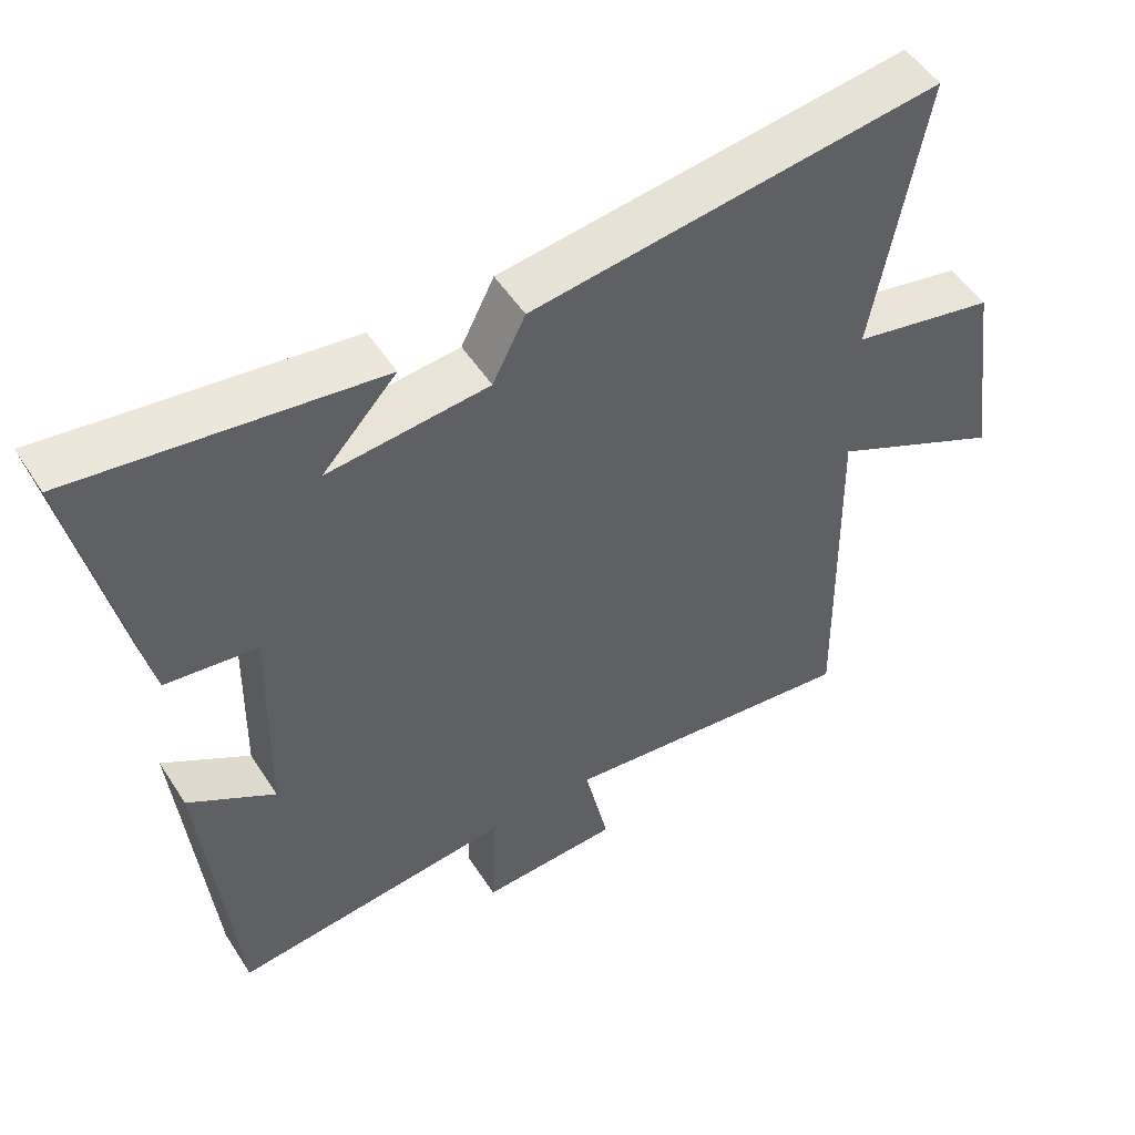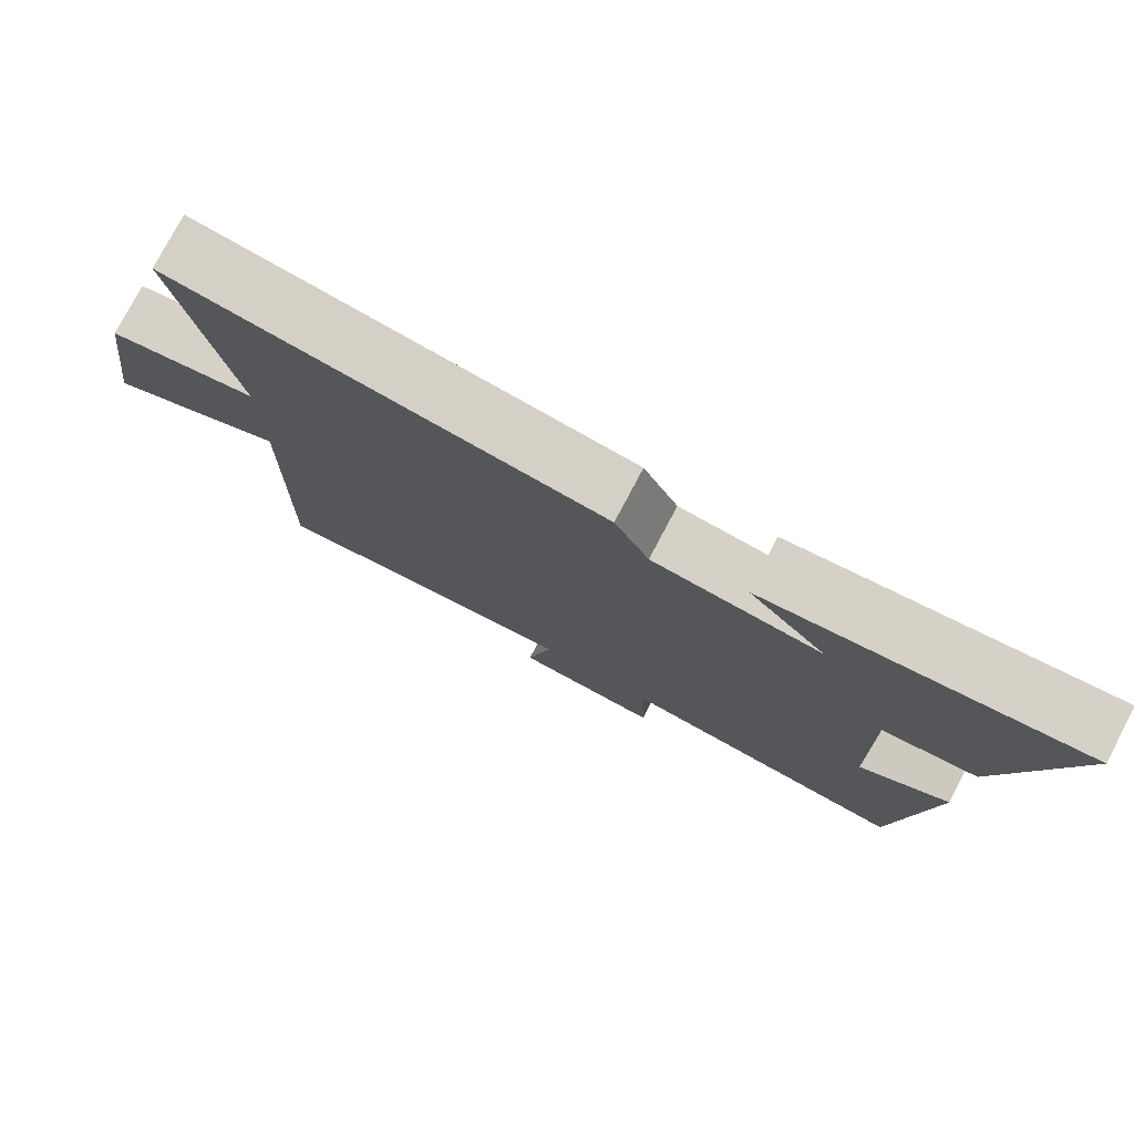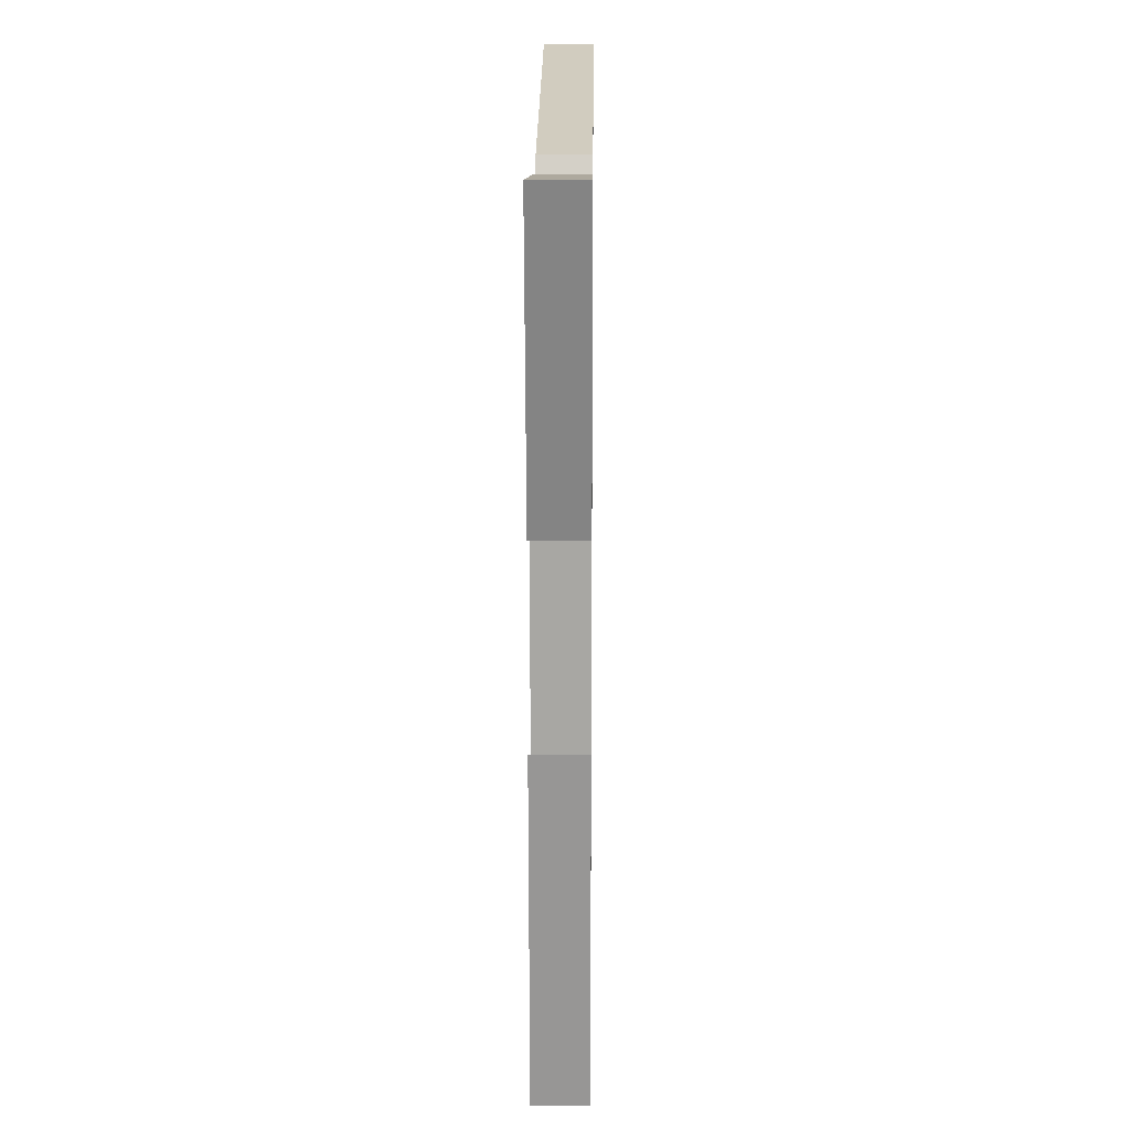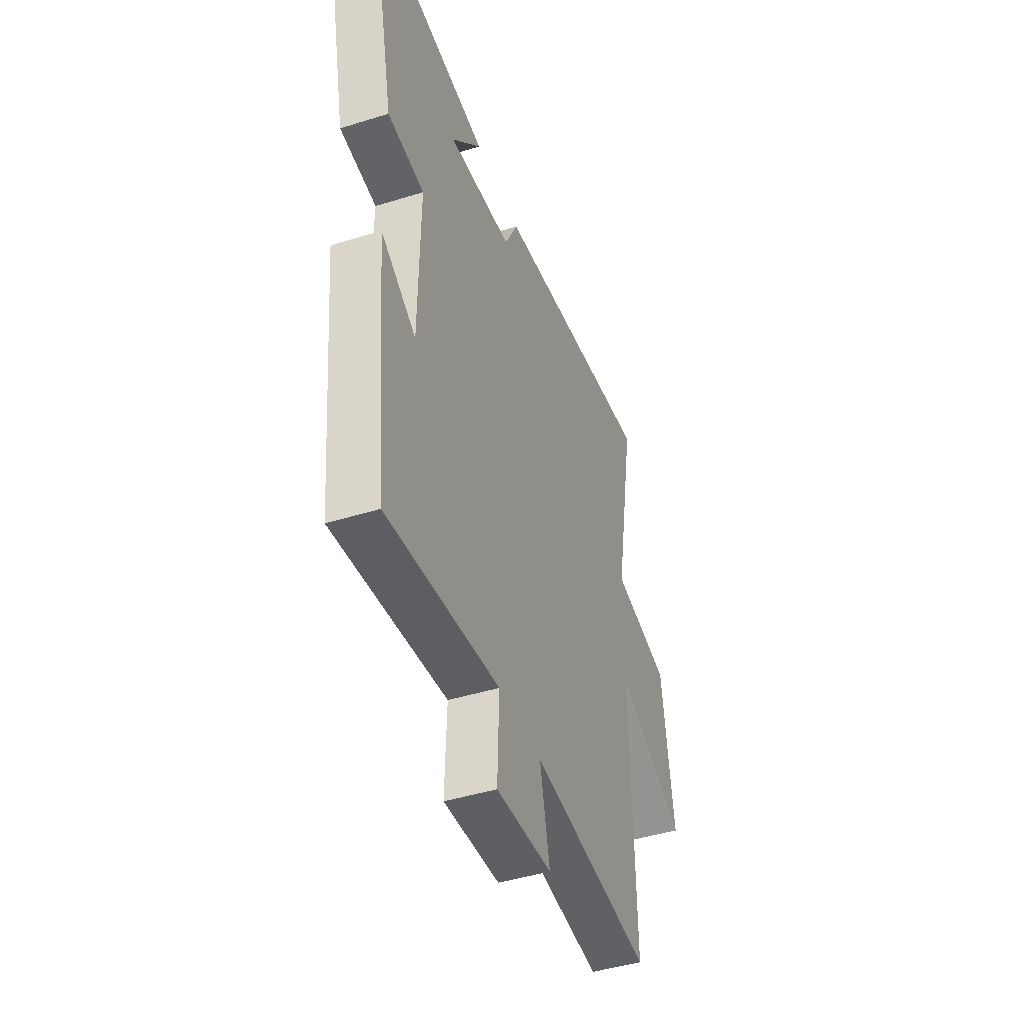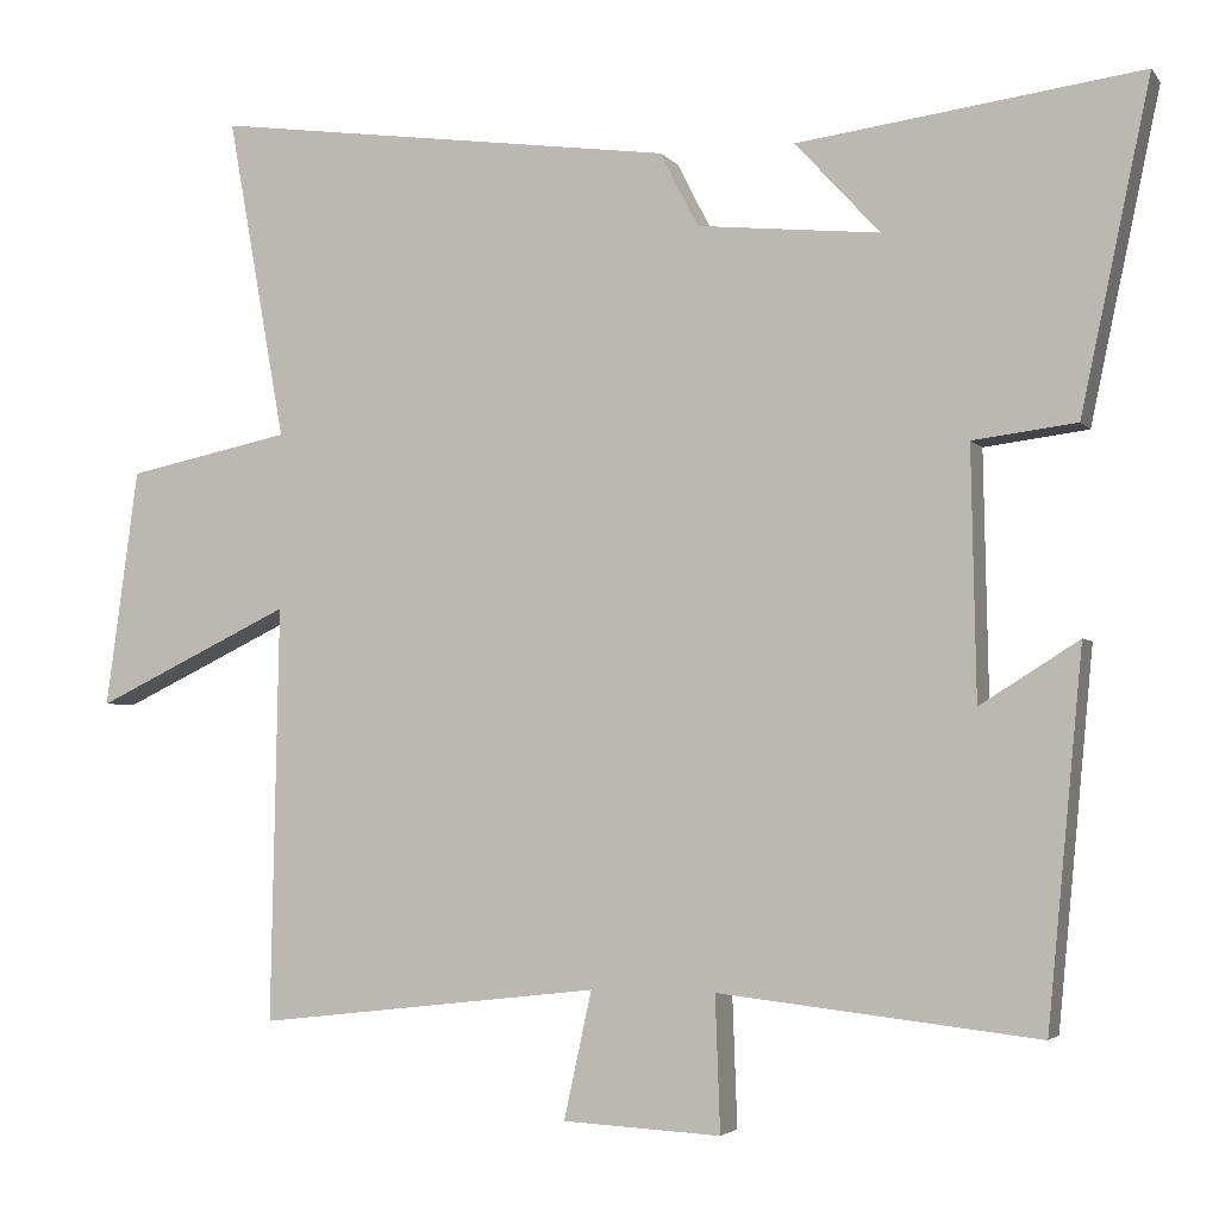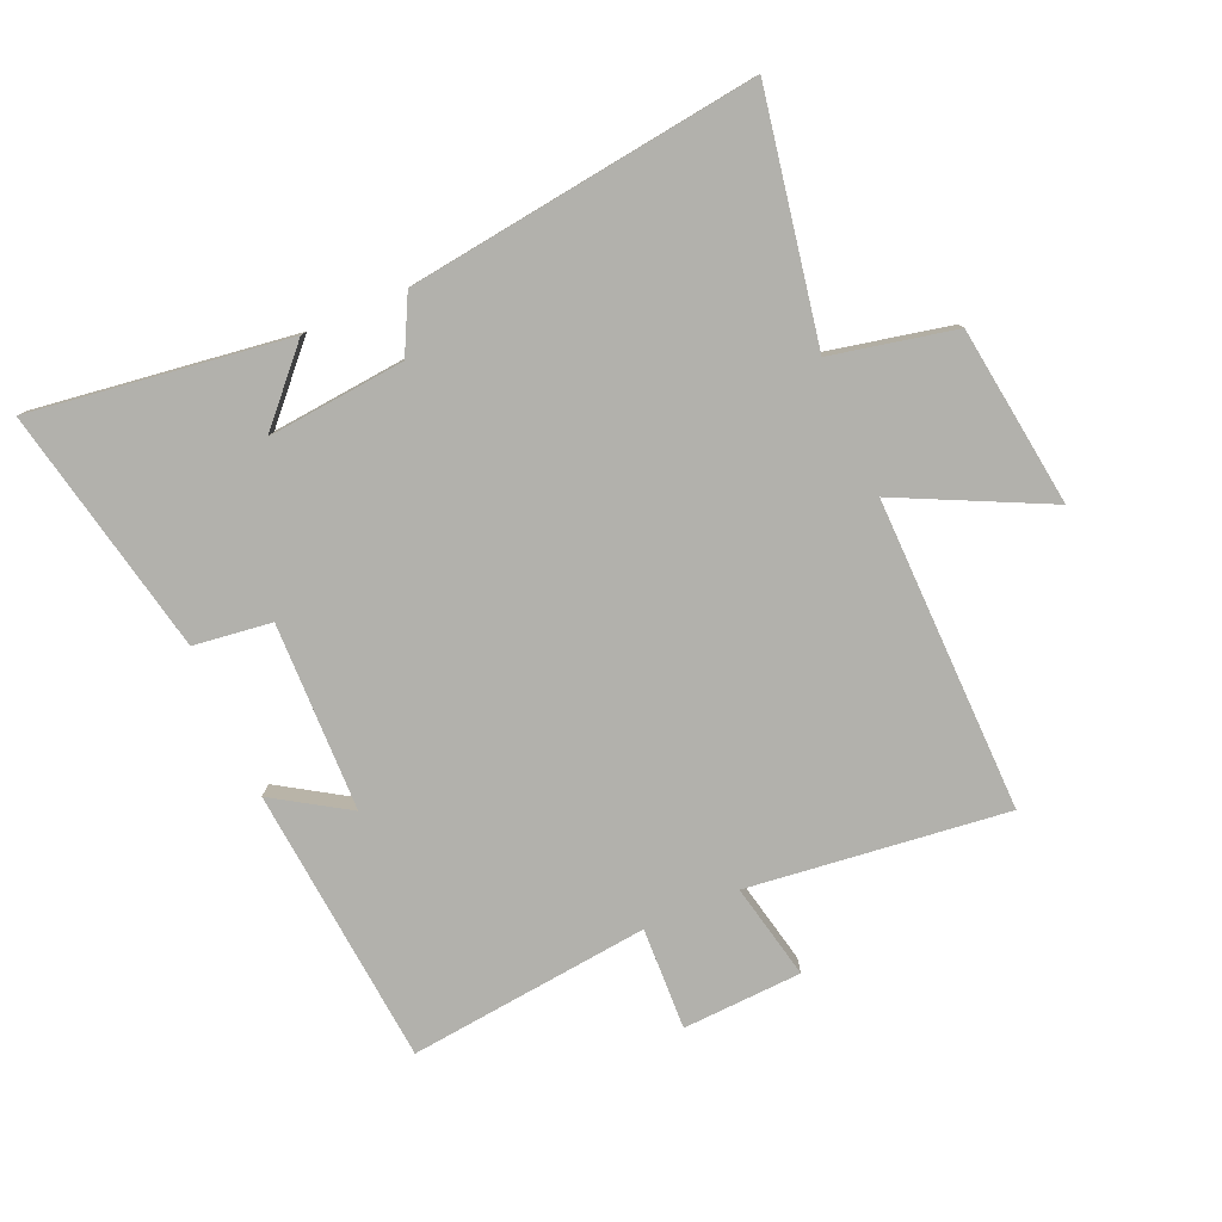
<metadata>
{"format":"obj","ext":"obj","renderer":"f3d","projection":"perspective","resolution":1024,"background":"white","views":[{"elev":51.4,"azim":-31.9,"up":"+Z"},{"elev":77.9,"azim":-152.1,"up":"+Z"},{"elev":16.6,"azim":-89.4,"up":"+Z"},{"elev":-44.4,"azim":-70.0,"up":"+Z"},{"elev":-3.4,"azim":-161.0,"up":"+Z"},{"elev":-78.9,"azim":23.3,"up":"+Y"}]}
</metadata>
<code>
v -0.457 0.07 -0.544
v -0.5 0.07 -0.091
v -0.379 0.07 -0.167
v -0.373 0.07 0.139
v -0.5 0.07 0.155
v -0.585 0.07 0.556
v -0.165 0.07 0.5
v -0.269 0.07 0.387
v -0.045 0.07 0.409
v 0.001 0.07 0.5
v 0.571 0.07 0.576
v 0.5 0.07 0.18
v 0.701 0.07 0.138
v 0.741 0.07 -0.154
v 0.5 0.07 -0.038
v 0.51 0.07 -0.548
v 0.089 0.07 -0.5
v 0.123 0.07 -0.656
v -0.071 0.07 -0.666
v -0.065 0.07 -0.5
v -0.457 0 -0.544
v -0.5 0 -0.091
v -0.379 0 -0.167
v -0.373 0 0.139
v -0.5 0 0.155
v -0.585 0 0.556
v -0.165 0 0.5
v -0.269 0 0.387
v -0.045 0 0.409
v 0.001 0 0.5
v 0.571 0 0.576
v 0.5 0 0.18
v 0.701 0 0.138
v 0.741 0 -0.154
v 0.5 0 -0.038
v 0.51 0 -0.548
v 0.089 0 -0.5
v 0.123 0 -0.656
v -0.071 0 -0.666
v -0.065 0 -0.5
f 17 18 19 20
f 15 16 17
f 15 17 20
f 12 13 14 15
f 12 15 20 1
f 9 10 11 12
f 8 9 12
f 5 6 7 8
f 4 5 8 12
f 3 4 12
f 1 2 3
f 1 3 12
f 40 39 38 37
f 37 36 35
f 40 37 35
f 35 34 33 32
f 21 40 35 32
f 32 31 30 29
f 32 29 28
f 28 27 26 25
f 32 28 25 24
f 32 24 23
f 23 22 21
f 32 23 21
f 1 21 22 2
f 2 22 23 3
f 3 23 24 4
f 4 24 25 5
f 5 25 26 6
f 6 26 27 7
f 7 27 28 8
f 8 28 29 9
f 9 29 30 10
f 10 30 31 11
f 11 31 32 12
f 12 32 33 13
f 13 33 34 14
f 14 34 35 15
f 15 35 36 16
f 16 36 37 17
f 17 37 38 18
f 18 38 39 19
f 19 39 40 20
f 20 40 21 1

</code>
